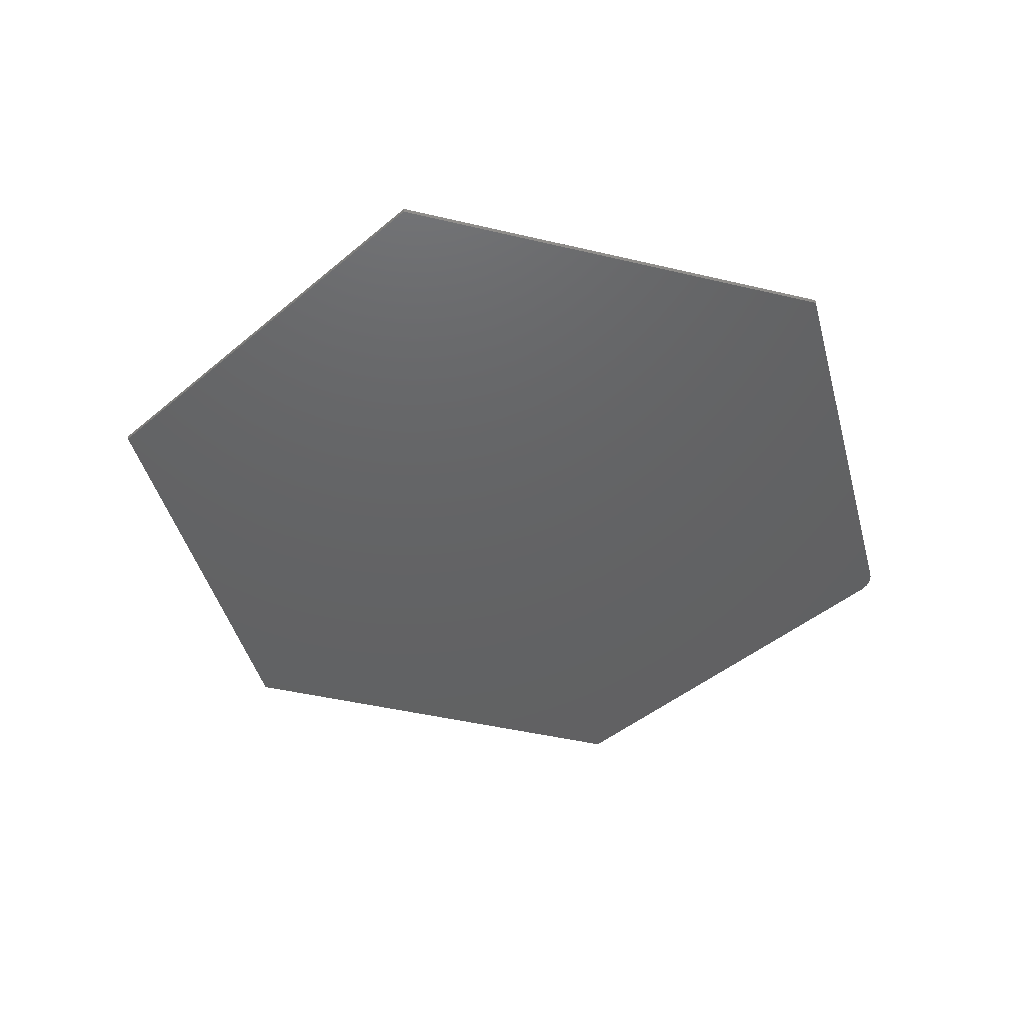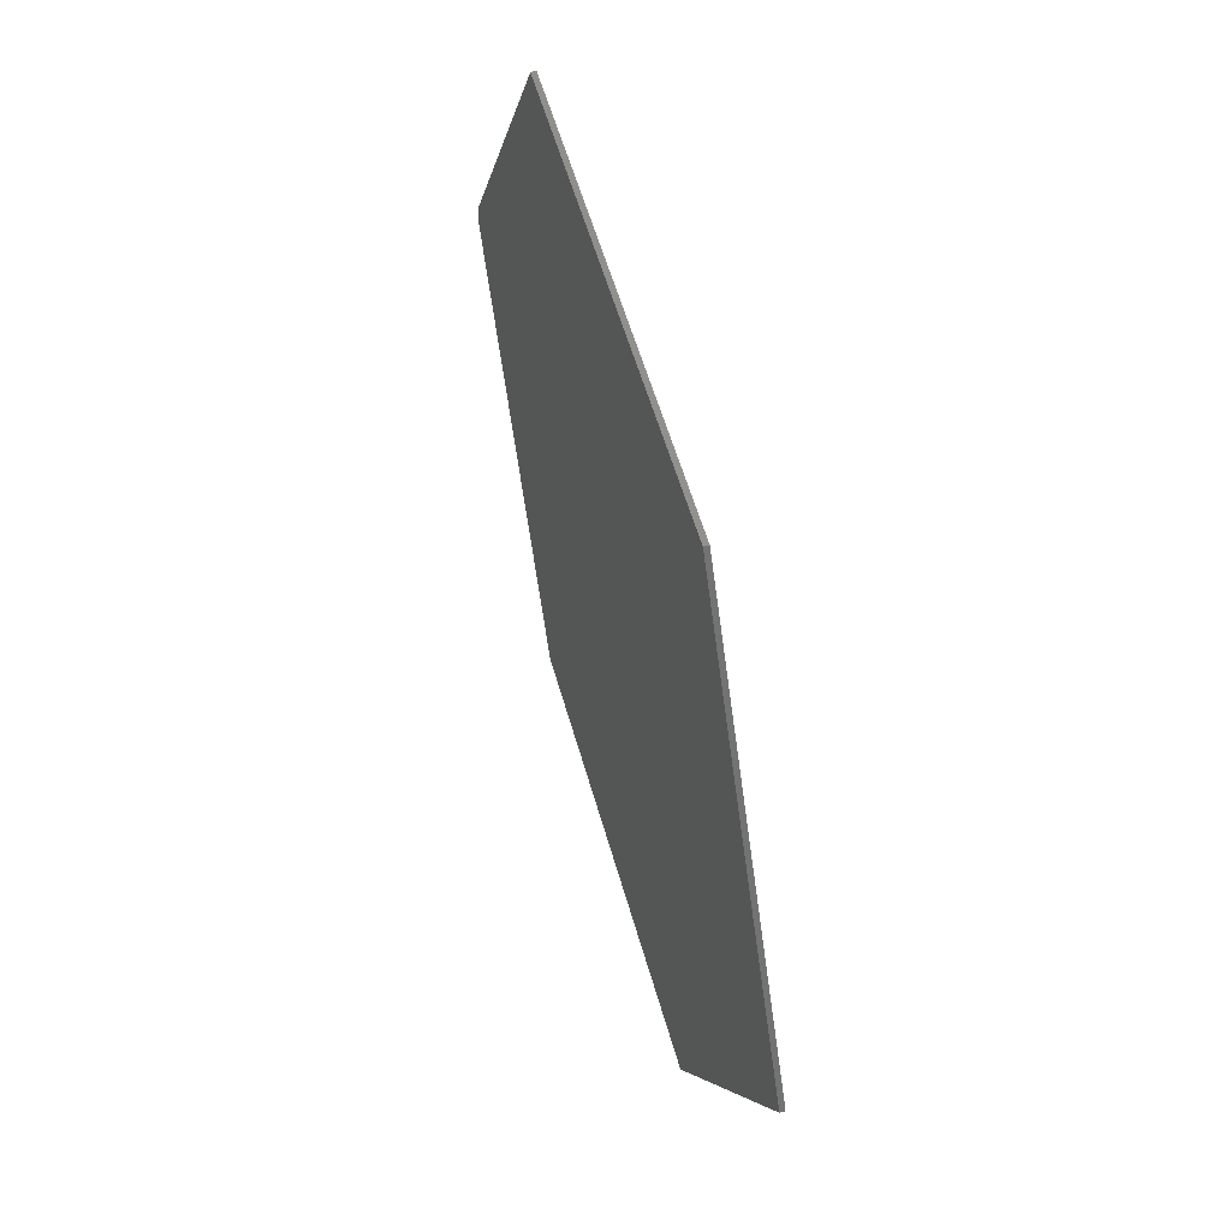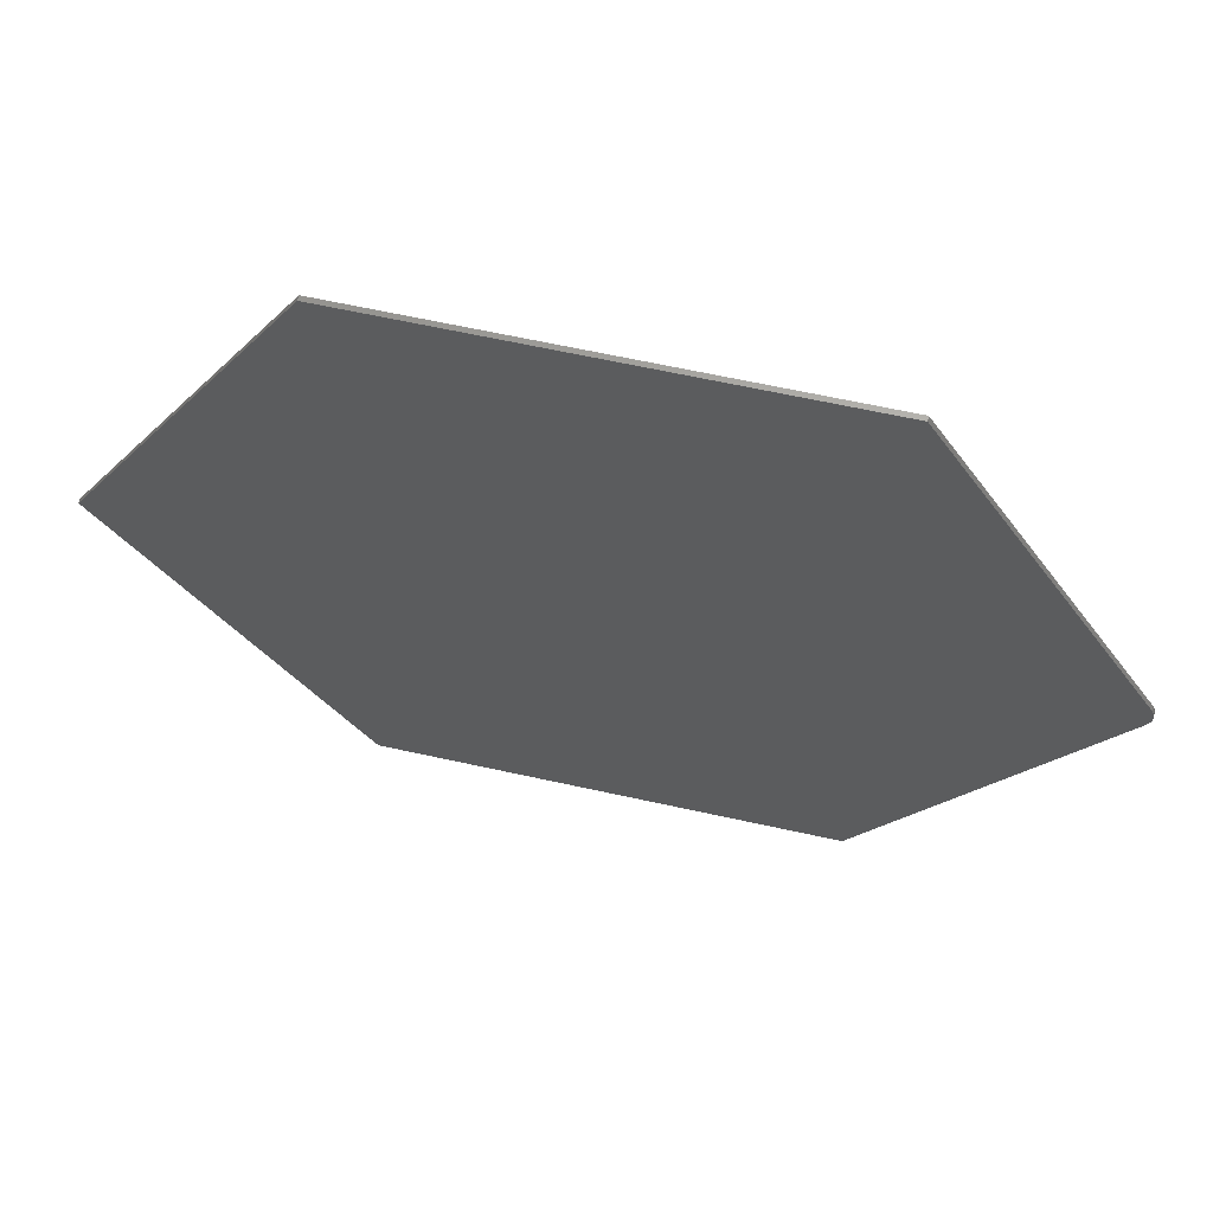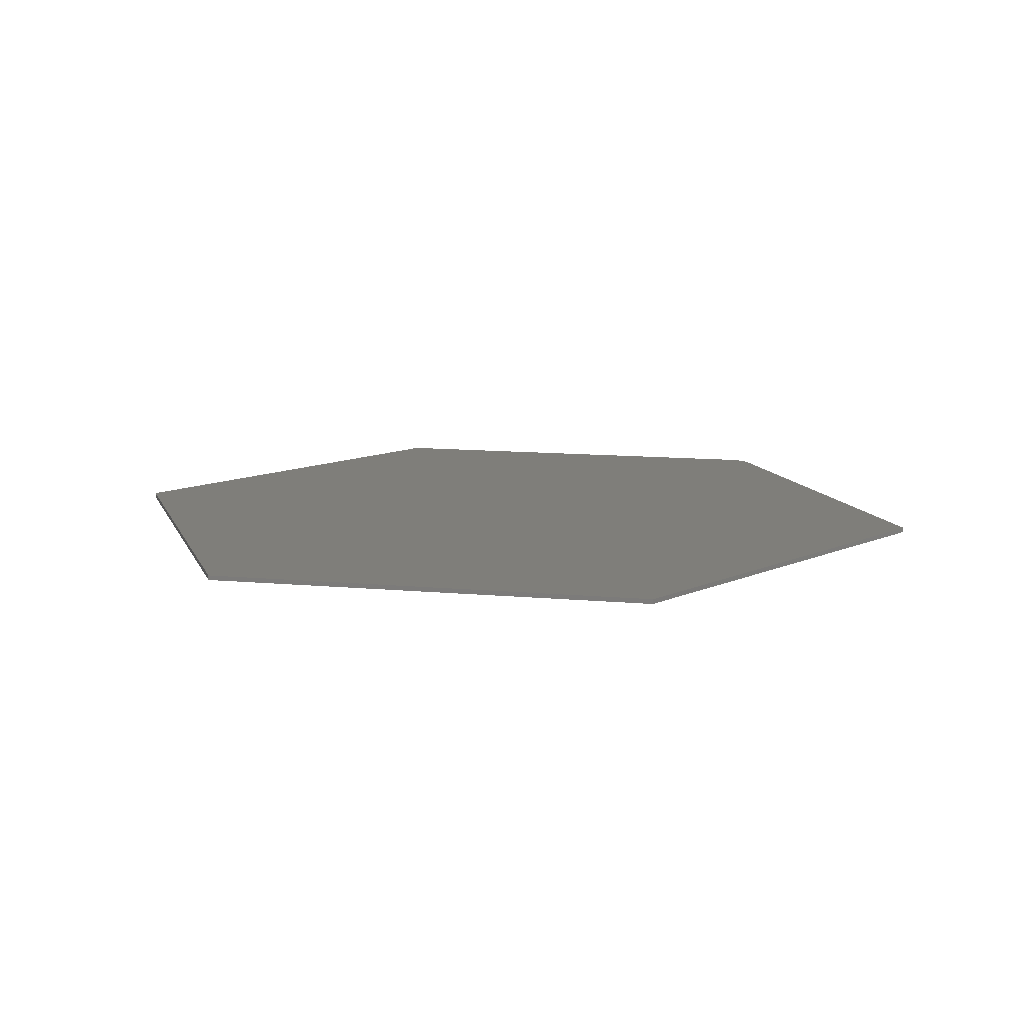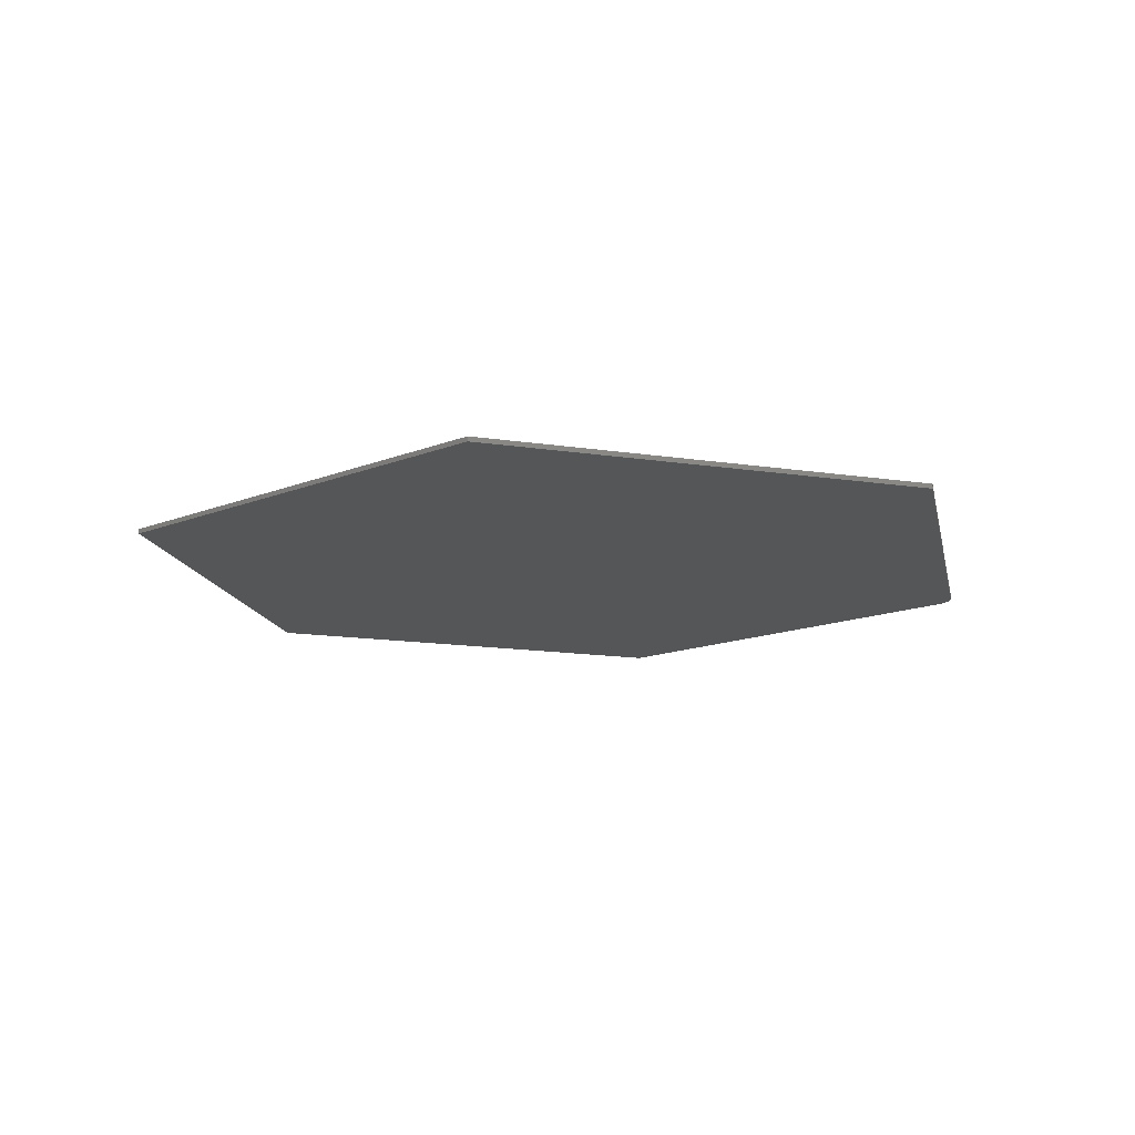
<metadata>
{"format":"stl","ext":"stl","renderer":"f3d","projection":"perspective","resolution":1024,"background":"white","views":[{"elev":-44.8,"azim":-15.4,"up":"+Z"},{"elev":55.5,"azim":-105.5,"up":"+Y"},{"elev":63.7,"azim":12.6,"up":"+Y"},{"elev":11.6,"azim":-47.1,"up":"+Z"},{"elev":-14.6,"azim":-18.5,"up":"+Z"}]}
</metadata>
<code>
# stl→obj: 24 verts, 44 faces
v 0.7361 -0.02368 0.007812
v -0.3711 -0.6474 0.007812
v 0.3711 -0.6474 0.007812
v -0.75 0 0.007812
v 0.7397 -0.01621 0.007812
v 0.7418 -0.008232 0.007812
v 0.7426 -2.127e-16 0.007812
v 0.7418 0.008232 0.007812
v 0.7397 0.01621 0.007812
v 0.7361 0.02368 0.007812
v 0.3711 0.6474 0.007812
v -0.3711 0.6474 0.007812
v 0.3711 -0.6474 0
v -0.3711 -0.6474 0
v 0.7361 -0.02368 0
v -0.75 0 0
v -0.3711 0.6474 0
v 0.3711 0.6474 0
v 0.7361 0.02368 0
v 0.7397 0.01621 0
v 0.7418 0.008232 0
v 0.7426 -2.127e-16 0
v 0.7418 -0.008232 0
v 0.7397 -0.01621 0
f 1 2 3
f 4 2 1
f 4 1 5
f 4 5 6
f 4 6 7
f 4 7 8
f 4 8 9
f 4 9 10
f 4 10 11
f 4 11 12
f 13 14 15
f 16 17 18
f 16 18 19
f 16 19 20
f 16 20 21
f 16 21 22
f 16 22 23
f 16 23 24
f 16 24 15
f 16 15 14
f 10 19 11
f 11 19 18
f 3 13 1
f 1 13 15
f 19 10 20
f 20 10 9
f 20 9 21
f 21 9 8
f 21 8 22
f 22 8 7
f 22 7 23
f 23 7 6
f 23 6 24
f 24 6 5
f 24 5 15
f 15 5 1
f 12 17 4
f 4 17 16
f 11 18 12
f 12 18 17
f 2 14 3
f 3 14 13
f 4 16 2
f 2 16 14

</code>
